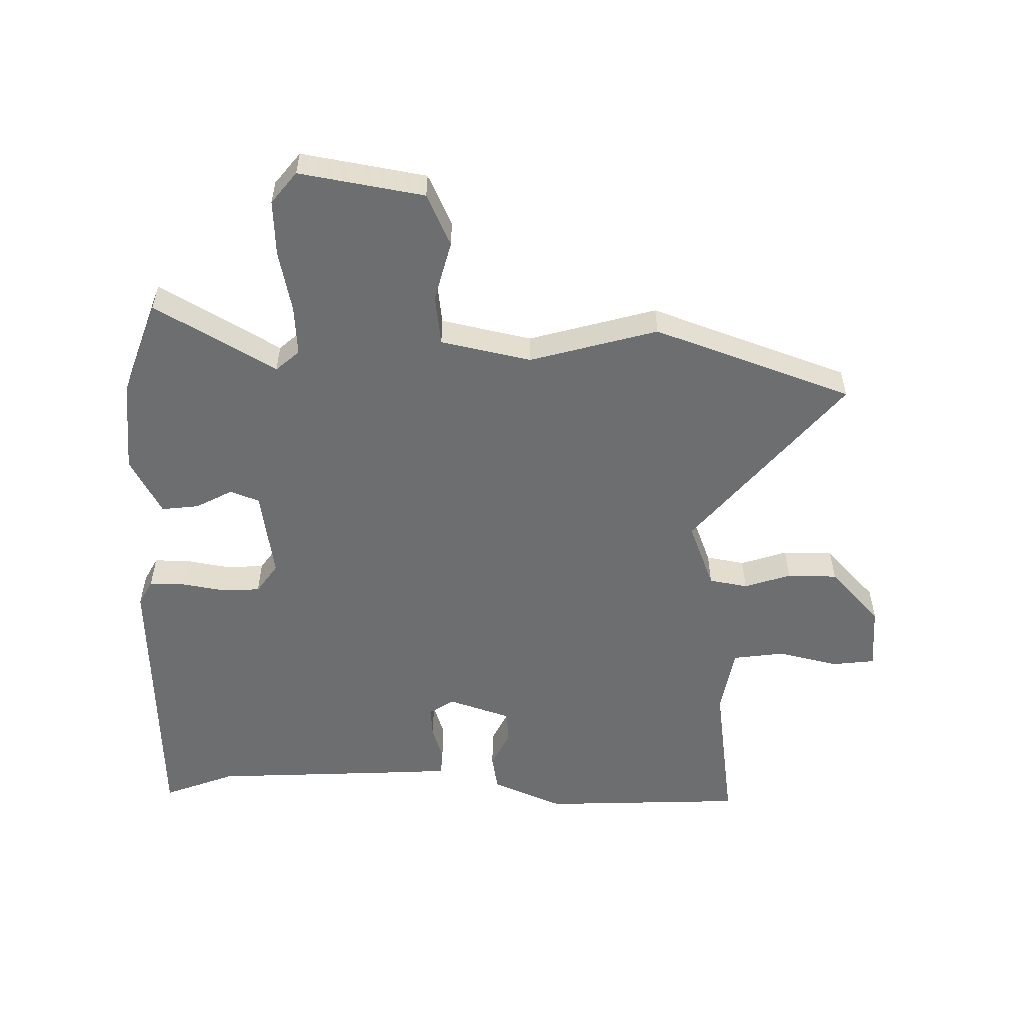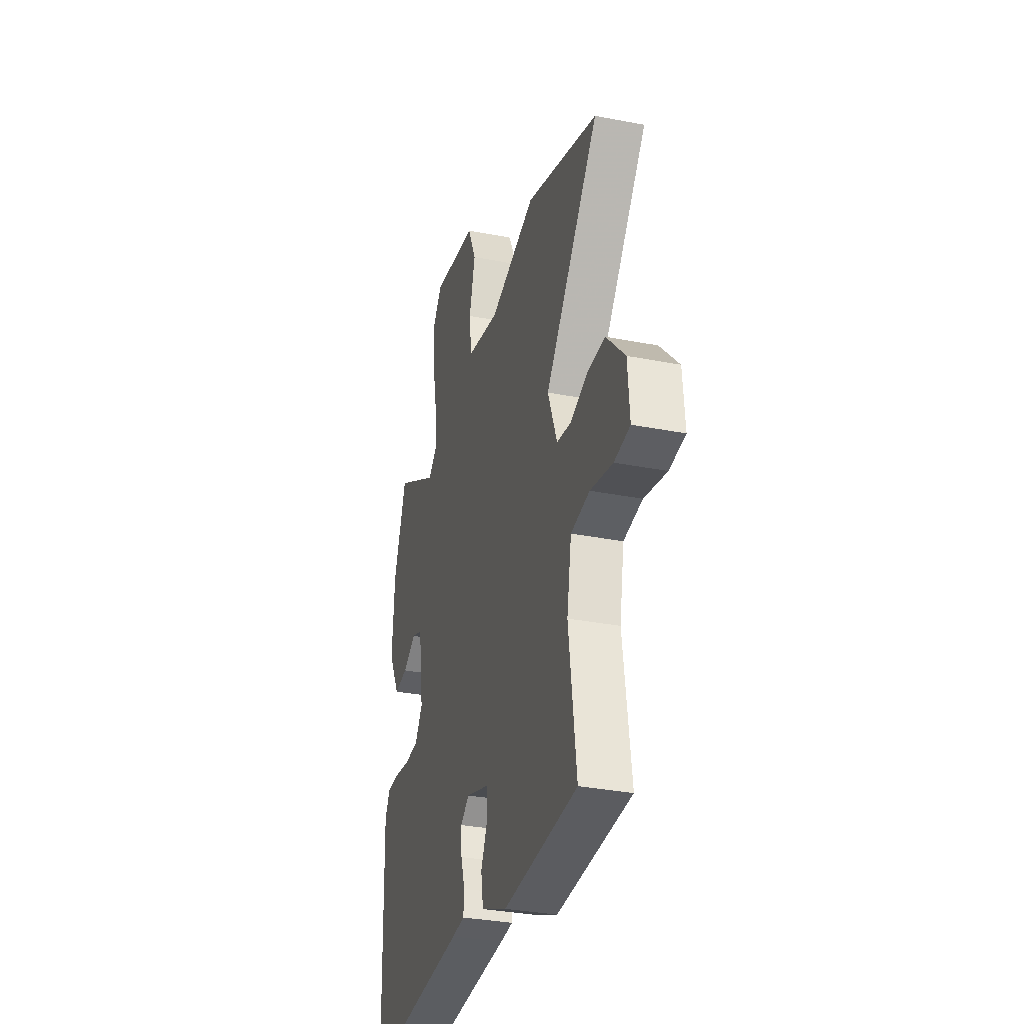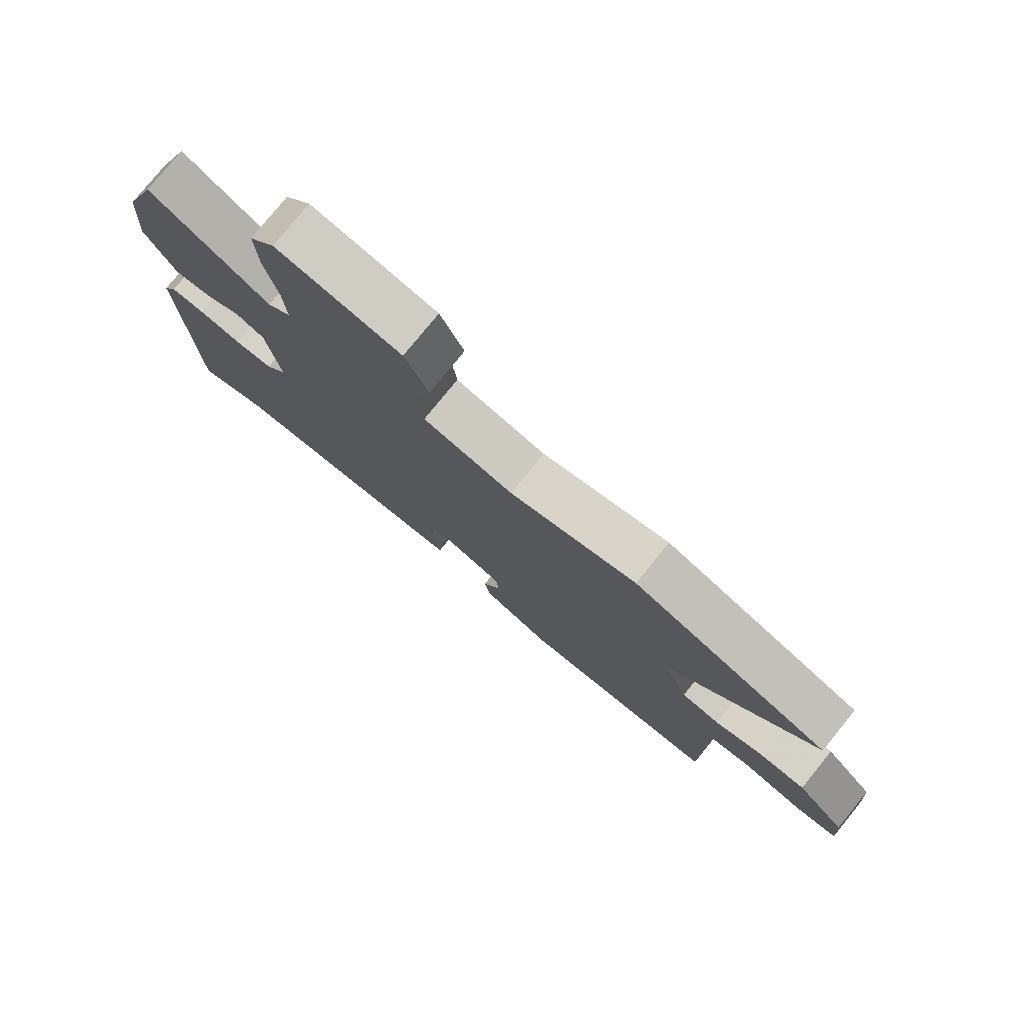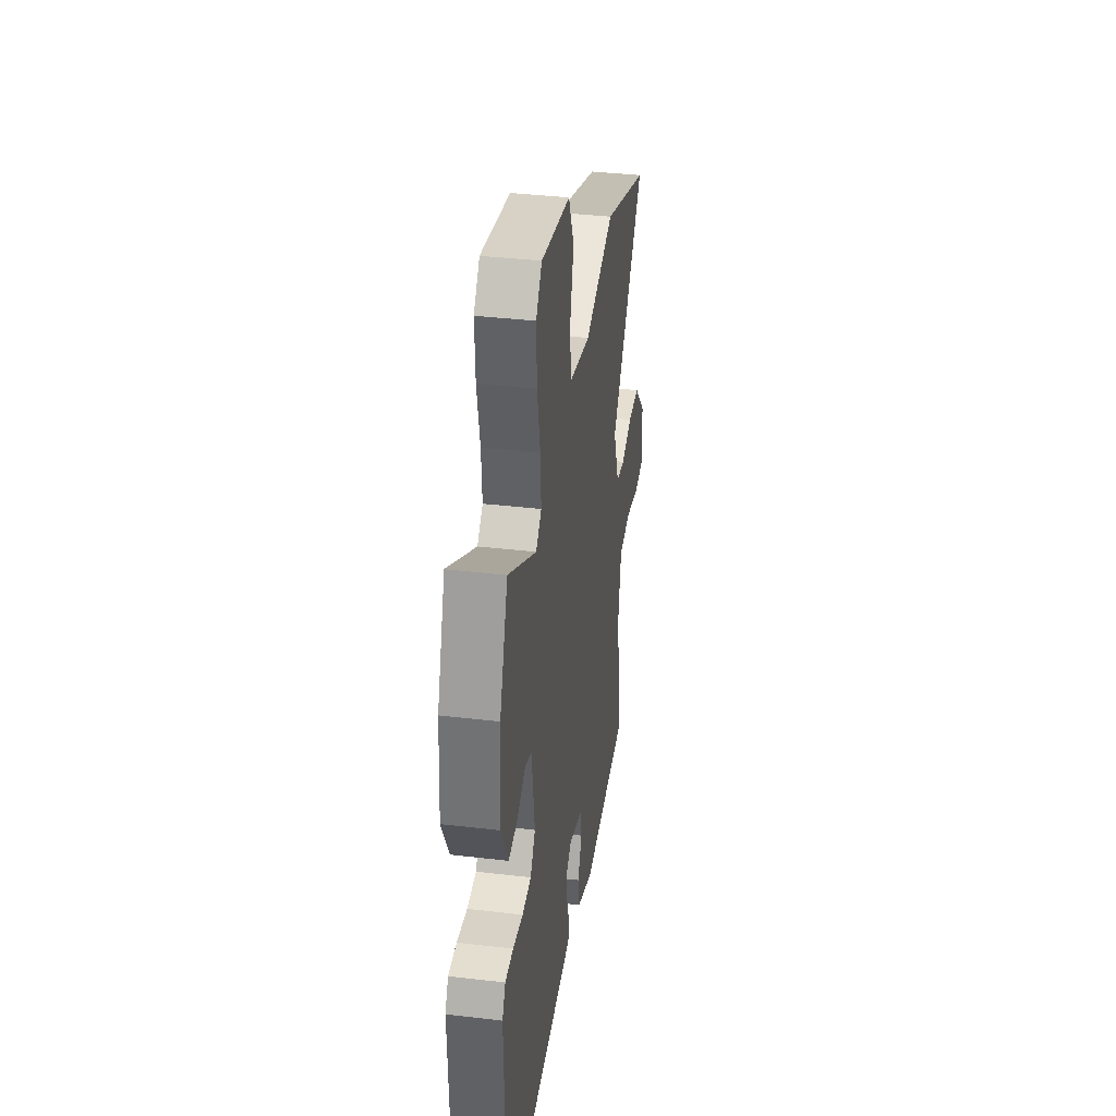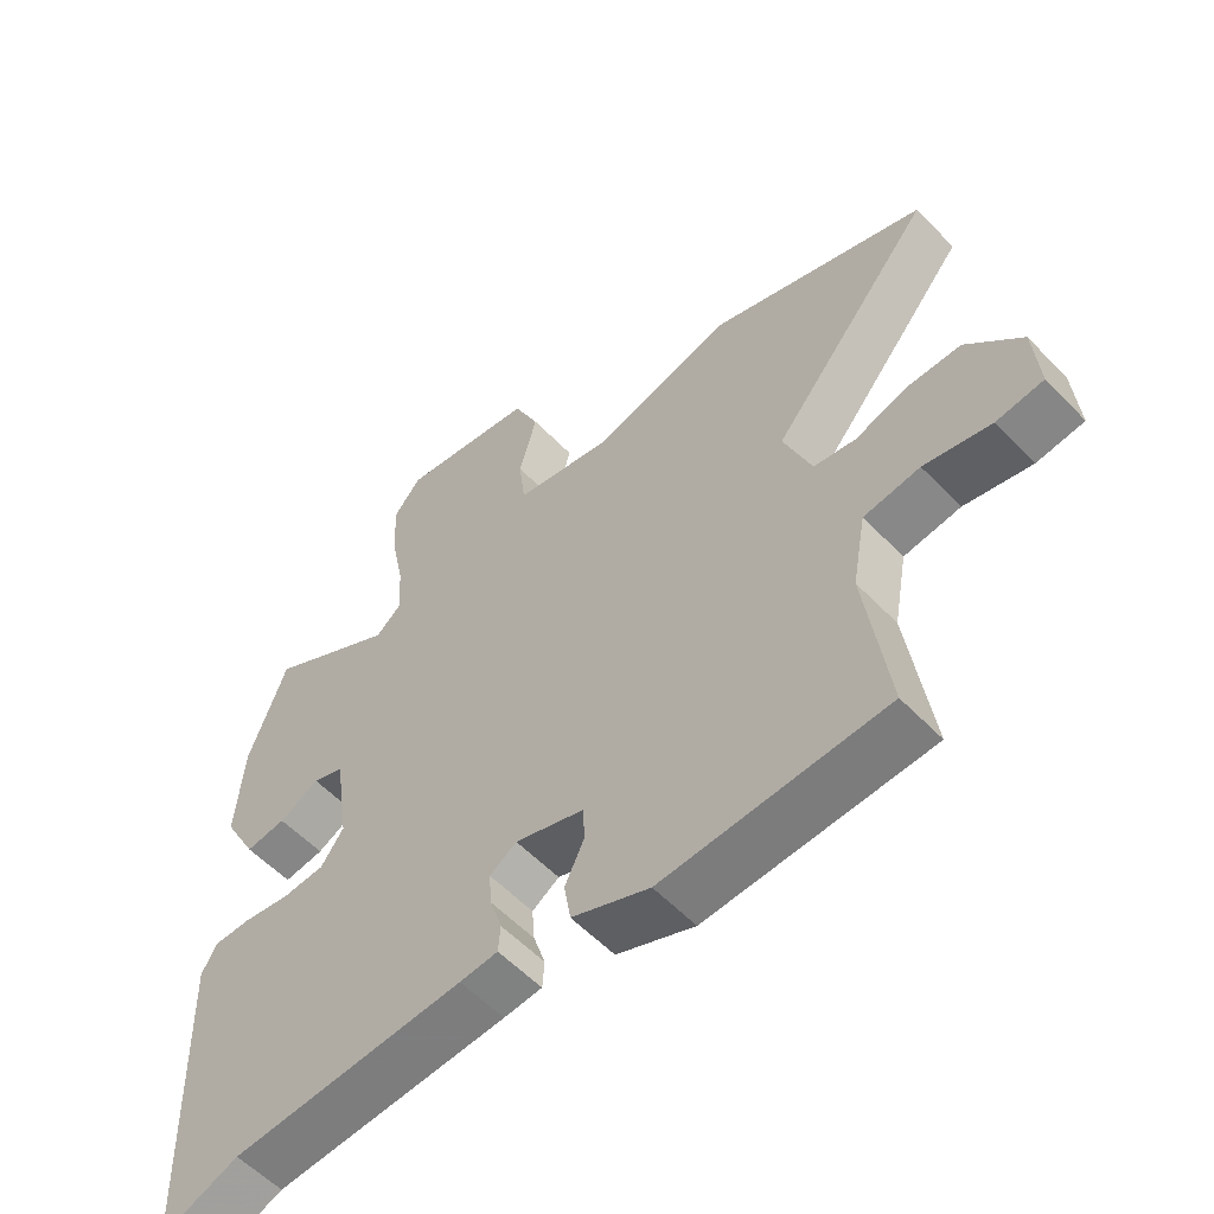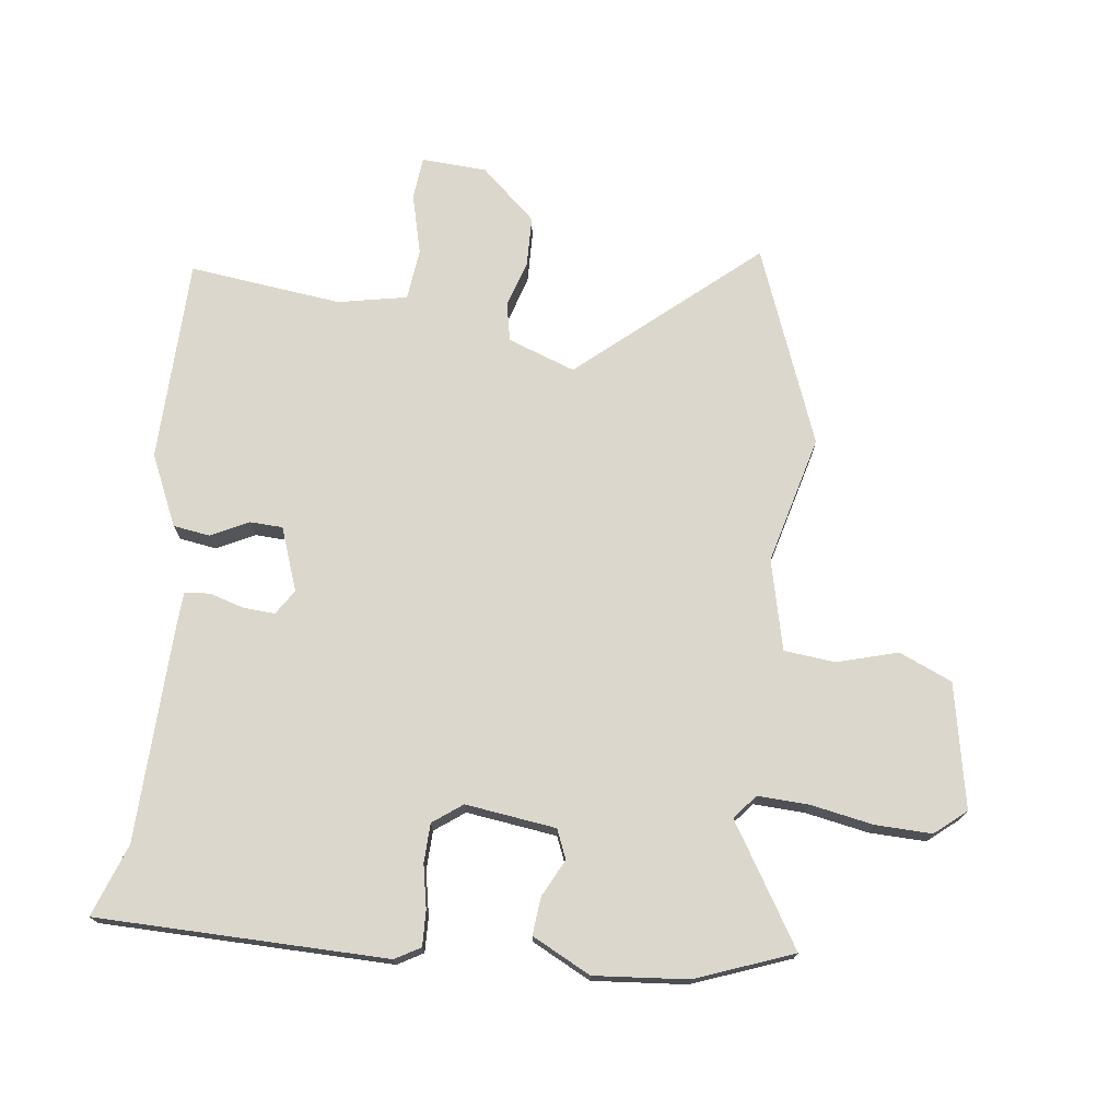
<metadata>
{"format":"obj","ext":"obj","renderer":"f3d","projection":"perspective","resolution":1024,"background":"white","views":[{"elev":-54.3,"azim":-0.7,"up":"+Y"},{"elev":-33.2,"azim":75.0,"up":"+Z"},{"elev":78.4,"azim":39.1,"up":"+Z"},{"elev":37.4,"azim":-81.4,"up":"+Z"},{"elev":-57.3,"azim":43.2,"up":"+Z"},{"elev":73.1,"azim":-83.8,"up":"+Y"}]}
</metadata>
<code>
v 0.369 0.07 0.548
v 0.697 0.07 0.428
v 0.452 0.07 0.136
v 0.494 0.07 0.025
v 0.558 0.07 0.013
v 0.635 0.07 0.038
v 0.718 0.07 0.037
v 0.801 0.07 -0.053
v 0.809 0.07 -0.161
v 0.738 0.07 -0.169
v 0.637 0.07 -0.145
v 0.552 0.07 -0.156
v 0.531 0.07 -0.27
v 0.565 0.07 -0.522
v 0.228 0.07 -0.534
v 0.11 0.07 -0.483
v 0.1 0.07 -0.422
v 0.13 0.07 -0.36
v 0.127 0.07 -0.306
v 0.022 0.07 -0.27
v -0.019 0.07 -0.297
v -0.015 0.07 -0.349
v 0.003 0.07 -0.406
v 0 0.07 -0.448
v -0.058 0.07 -0.452
v -0.414 0.07 -0.468
v -0.533 0.07 -0.513
v -0.547 0.07 -0.036
v -0.524 0.07 0.006
v -0.466 0.07 0.005
v -0.394 0.07 -0.008
v -0.33 0.07 -0.005
v -0.295 0.07 0.044
v -0.317 0.07 0.193
v -0.365 0.07 0.212
v -0.426 0.07 0.18
v -0.488 0.07 0.173
v -0.539 0.07 0.269
v -0.528 0.07 0.423
v -0.47 0.07 0.584
v -0.271 0.07 0.466
v -0.232 0.07 0.5
v -0.237 0.07 0.584
v -0.258 0.07 0.687
v -0.262 0.07 0.78
v -0.22 0.07 0.832
v -0.014 0.07 0.795
v 0.025 0.07 0.708
v -0.002 0.07 0.607
v 0.008 0.07 0.523
v 0.158 0.07 0.49
v 0.369 0 0.548
v 0.697 0 0.428
v 0.452 0 0.136
v 0.494 0 0.025
v 0.558 0 0.013
v 0.635 0 0.038
v 0.718 0 0.037
v 0.801 0 -0.053
v 0.809 0 -0.161
v 0.738 0 -0.169
v 0.637 0 -0.145
v 0.552 0 -0.156
v 0.531 0 -0.27
v 0.565 0 -0.522
v 0.228 0 -0.534
v 0.11 0 -0.483
v 0.1 0 -0.422
v 0.13 0 -0.36
v 0.127 0 -0.306
v 0.022 0 -0.27
v -0.019 0 -0.297
v -0.015 0 -0.349
v 0.003 0 -0.406
v 0 0 -0.448
v -0.058 0 -0.452
v -0.414 0 -0.468
v -0.533 0 -0.513
v -0.547 0 -0.036
v -0.524 0 0.006
v -0.466 0 0.005
v -0.394 0 -0.008
v -0.33 0 -0.005
v -0.295 0 0.044
v -0.317 0 0.193
v -0.365 0 0.212
v -0.426 0 0.18
v -0.488 0 0.173
v -0.539 0 0.269
v -0.528 0 0.423
v -0.47 0 0.584
v -0.271 0 0.466
v -0.232 0 0.5
v -0.237 0 0.584
v -0.258 0 0.687
v -0.262 0 0.78
v -0.22 0 0.832
v -0.014 0 0.795
v 0.025 0 0.708
v -0.002 0 0.607
v 0.008 0 0.523
v 0.158 0 0.49
f 47 48 49
f 46 47 49
f 45 46 49
f 44 45 49
f 43 44 49
f 42 43 49 50
f 41 42 50 51
f 39 40 41
f 38 39 41
f 37 38 41
f 36 37 41
f 35 36 41
f 34 35 41 51
f 29 30 31
f 28 29 31
f 27 28 31
f 26 27 31
f 26 31 32
f 25 26 32
f 24 25 32
f 23 24 32
f 22 23 32
f 21 22 32 33
f 16 17 18
f 15 16 18
f 14 15 18
f 13 14 18
f 12 13 18 19
f 9 10 11
f 8 9 11
f 7 8 11
f 6 7 11
f 5 6 11
f 4 5 11 12
f 12 19 20
f 4 12 20
f 3 4 20
f 33 34 51
f 21 33 51
f 20 21 51
f 3 20 51
f 2 3 51
f 1 2 51
f 100 99 98
f 100 98 97
f 100 97 96
f 100 96 95
f 100 95 94
f 101 100 94 93
f 102 101 93 92
f 92 91 90
f 92 90 89
f 92 89 88
f 92 88 87
f 92 87 86
f 102 92 86 85
f 82 81 80
f 82 80 79
f 82 79 78
f 82 78 77
f 83 82 77
f 83 77 76
f 83 76 75
f 83 75 74
f 83 74 73
f 84 83 73 72
f 69 68 67
f 69 67 66
f 69 66 65
f 69 65 64
f 70 69 64 63
f 62 61 60
f 62 60 59
f 62 59 58
f 62 58 57
f 62 57 56
f 63 62 56 55
f 71 70 63
f 71 63 55
f 71 55 54
f 102 85 84
f 102 84 72
f 102 72 71
f 102 71 54
f 102 54 53
f 102 53 52
f 1 52 53 2
f 2 53 54 3
f 3 54 55 4
f 4 55 56 5
f 5 56 57 6
f 6 57 58 7
f 7 58 59 8
f 8 59 60 9
f 9 60 61 10
f 10 61 62 11
f 11 62 63 12
f 12 63 64 13
f 13 64 65 14
f 14 65 66 15
f 15 66 67 16
f 16 67 68 17
f 17 68 69 18
f 18 69 70 19
f 19 70 71 20
f 20 71 72 21
f 21 72 73 22
f 22 73 74 23
f 23 74 75 24
f 24 75 76 25
f 25 76 77 26
f 26 77 78 27
f 27 78 79 28
f 28 79 80 29
f 29 80 81 30
f 30 81 82 31
f 31 82 83 32
f 32 83 84 33
f 33 84 85 34
f 34 85 86 35
f 35 86 87 36
f 36 87 88 37
f 37 88 89 38
f 38 89 90 39
f 39 90 91 40
f 40 91 92 41
f 41 92 93 42
f 42 93 94 43
f 43 94 95 44
f 44 95 96 45
f 45 96 97 46
f 46 97 98 47
f 47 98 99 48
f 48 99 100 49
f 49 100 101 50
f 50 101 102 51
f 51 102 52 1

</code>
